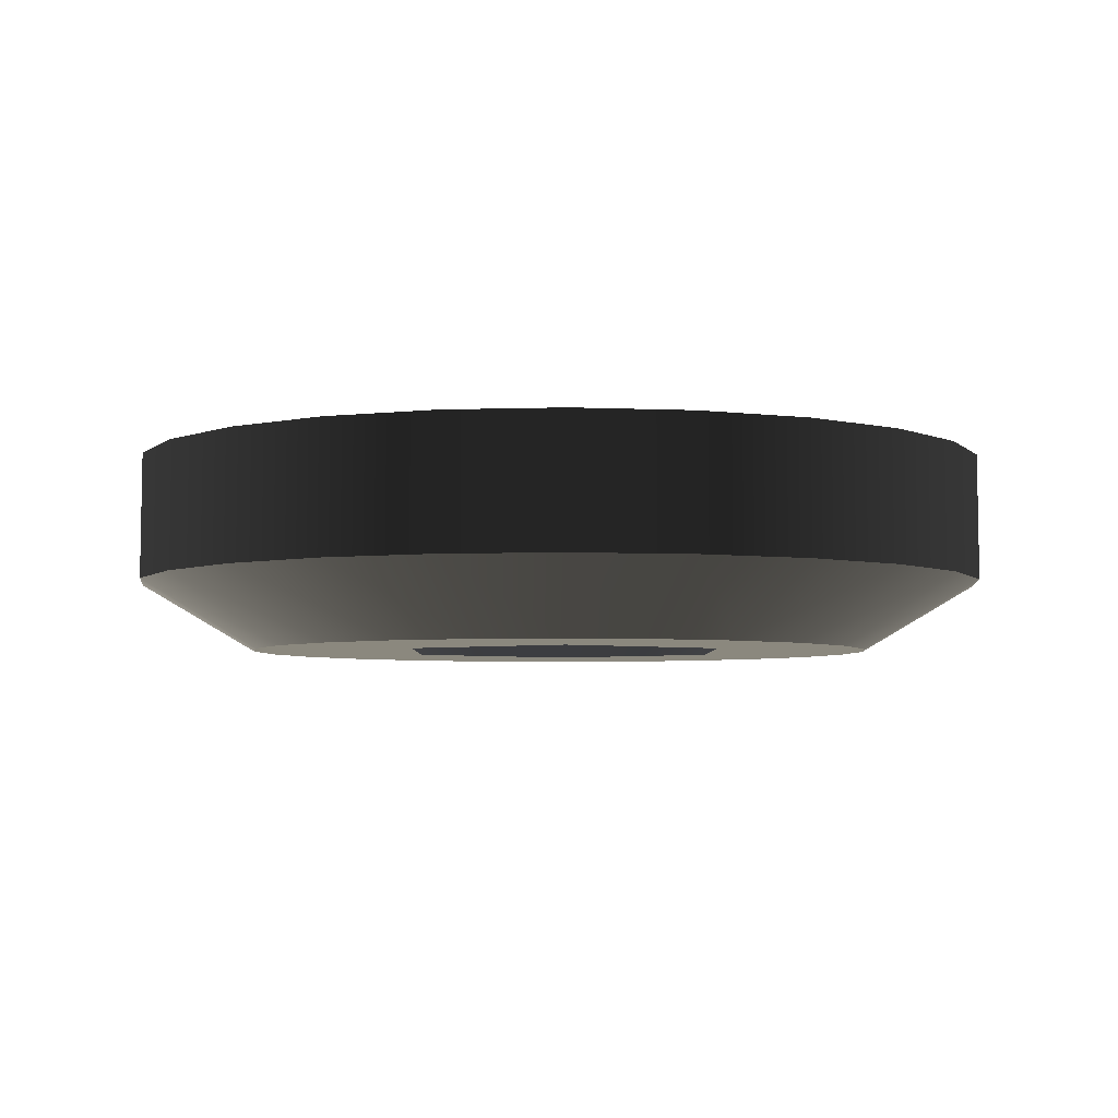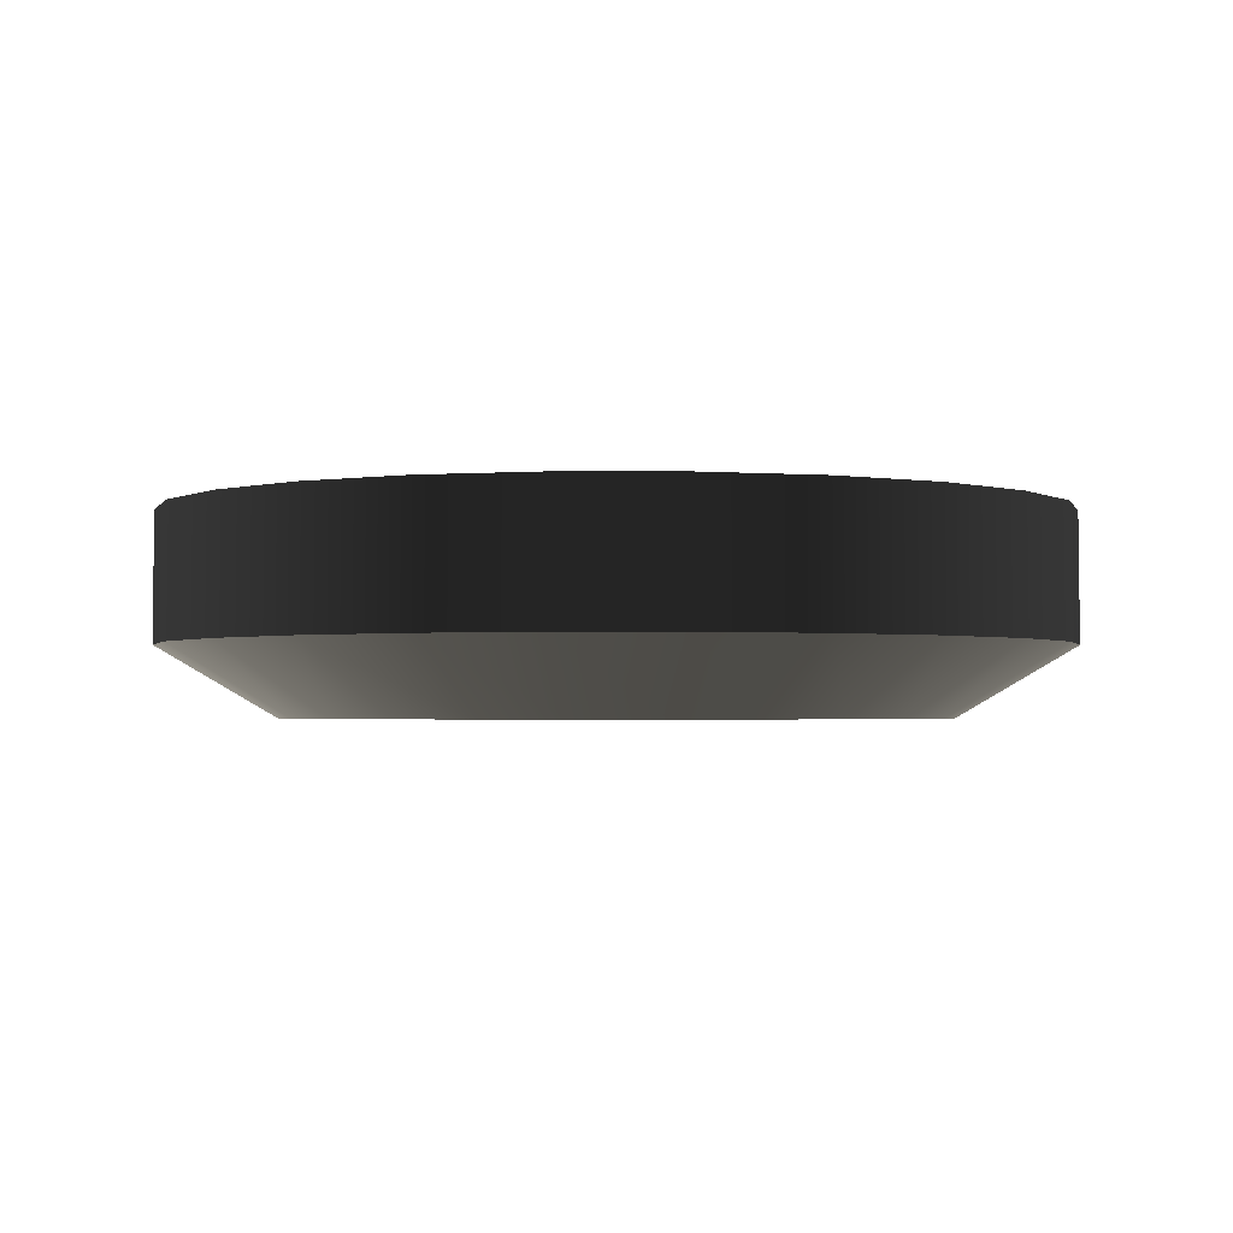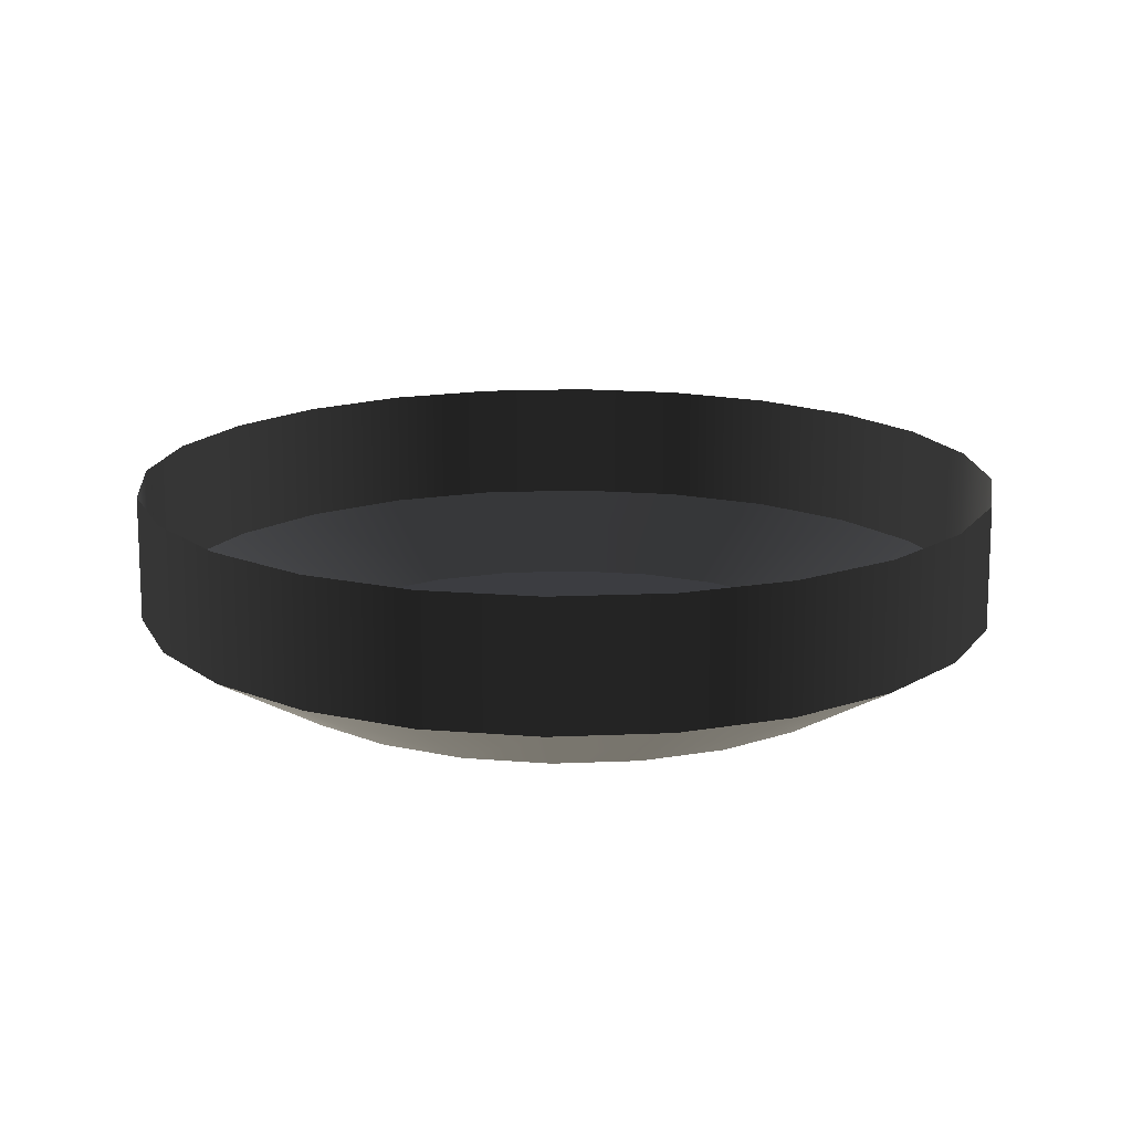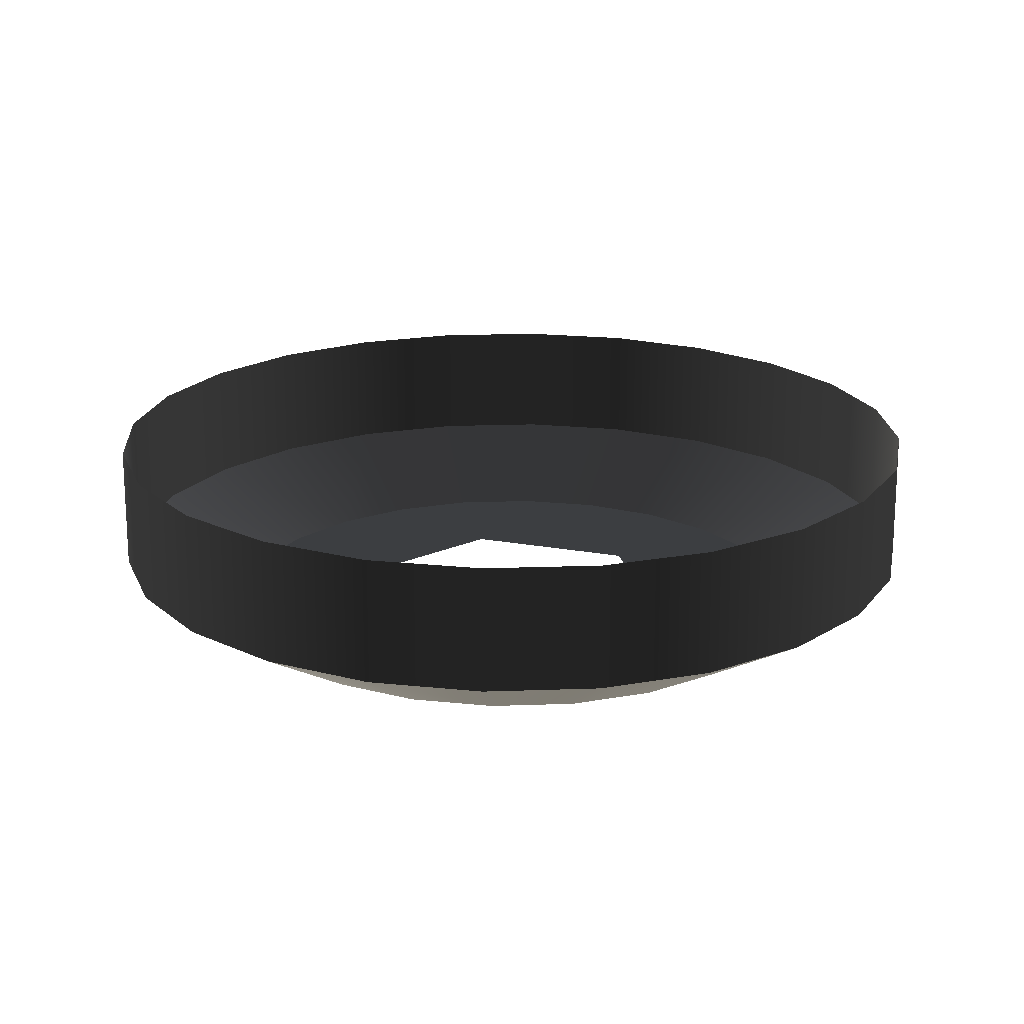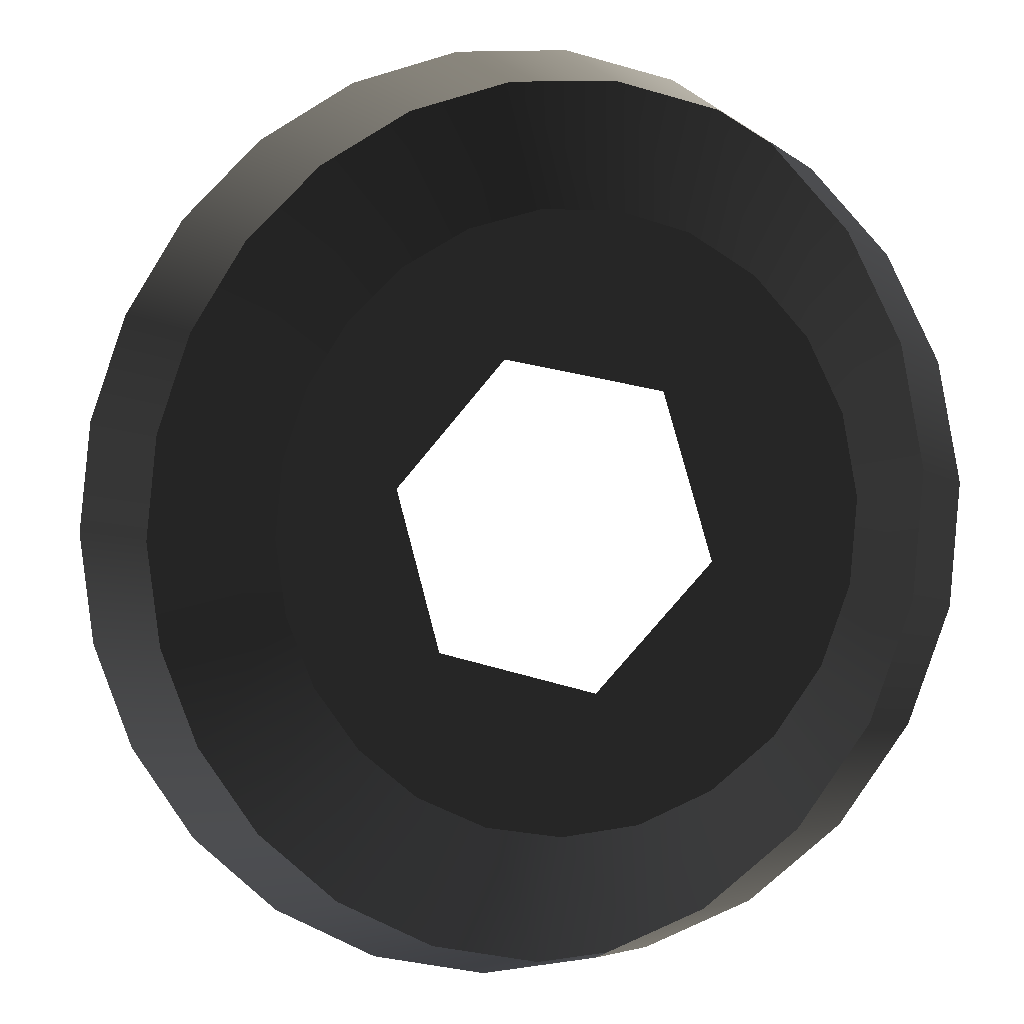
<metadata>
{"format":"obj","ext":"obj","renderer":"f3d","projection":"perspective","resolution":1024,"background":"white","views":[{"elev":-4.5,"azim":75.8,"up":"+Y"},{"elev":-2.2,"azim":38.8,"up":"+Y"},{"elev":16.0,"azim":-55.7,"up":"+Y"},{"elev":19.5,"azim":-114.4,"up":"+Y"},{"elev":-4.8,"azim":-156.0,"up":"+Z"}]}
</metadata>
<code>
o #ID284
v 0.008034 -0.1192 -0.4751
v 0.01833 -0.1192 -0.4768
v 0.00806 -0.1076 -0.475
v 0.01833 -0.1076 -0.4767
v 0.01833 -0.1192 -0.4768
v 0.00806 -0.1076 -0.475
v 0.01833 -0.1076 -0.4767
v 0.008034 -0.1192 -0.4751
v 0.02871 -0.1192 -0.4758
v 0.02869 -0.1076 -0.4757
v 0.02871 -0.1192 -0.4758
v 0.02869 -0.1076 -0.4757
v 0.01115 -0.1255 -0.4648
v 0.01868 -0.1255 -0.4661
v 0.008034 -0.1192 -0.4751
v 0.01833 -0.1192 -0.4768
v 0.01868 -0.1255 -0.4661
v 0.008034 -0.1192 -0.4751
v 0.01833 -0.1192 -0.4768
v 0.01115 -0.1255 -0.4648
v -0.001466 -0.1192 -0.4708
v -0.001419 -0.1076 -0.4707
v -0.001419 -0.1076 -0.4707
v -0.001466 -0.1192 -0.4708
v 0.03847 -0.1192 -0.4721
v 0.03843 -0.1076 -0.472
v 0.03847 -0.1192 -0.4721
v 0.03843 -0.1076 -0.472
v 0.02628 -0.1255 -0.4653
v 0.02871 -0.1192 -0.4758
v 0.02628 -0.1255 -0.4653
v 0.02871 -0.1192 -0.4758
v -0.00834 -0.1255 -0.4283
v -0.005187 -0.1255 -0.4214
v -0.009586 -0.1255 -0.4359
v -0.00884 -0.1255 -0.4435
v -0.000341 -0.1255 -0.4155
v -0.006153 -0.1255 -0.4506
v 0.005866 -0.1255 -0.411
v -0.001708 -0.1255 -0.4568
v 0.01301 -0.1255 -0.4084
v 0.003937 -0.1255 -0.4412
v 0.004193 -0.1255 -0.4617
v 0.01115 -0.1255 -0.4648
v 0.01524 -0.1255 -0.453
v 0.01868 -0.1255 -0.4661
v 0.02628 -0.1255 -0.4653
v 0.03111 -0.1255 -0.4491
v 0.03568 -0.1255 -0.4334
v 0.041 -0.1255 -0.4169
v 0.03342 -0.1255 -0.4626
v 0.04544 -0.1255 -0.4231
v 0.03963 -0.1255 -0.4582
v 0.04813 -0.1255 -0.4302
v 0.04448 -0.1255 -0.4523
v 0.04888 -0.1255 -0.4378
v 0.04763 -0.1255 -0.4453
v 0.008507 -0.1255 -0.4255
v 0.02061 -0.1255 -0.4076
v 0.02438 -0.1255 -0.4216
v 0.02814 -0.1255 -0.4089
v 0.0351 -0.1255 -0.412
v 0.0351 -0.1255 -0.412
v 0.03568 -0.1255 -0.4334
v 0.041 -0.1255 -0.4169
v 0.02438 -0.1255 -0.4216
v 0.02814 -0.1255 -0.4089
v 0.02061 -0.1255 -0.4076
v 0.008507 -0.1255 -0.4255
v 0.01301 -0.1255 -0.4084
v 0.003937 -0.1255 -0.4412
v 0.04888 -0.1255 -0.4378
v 0.04448 -0.1255 -0.4523
v 0.04763 -0.1255 -0.4453
v 0.04813 -0.1255 -0.4302
v 0.03963 -0.1255 -0.4582
v 0.04544 -0.1255 -0.4231
v 0.03342 -0.1255 -0.4626
v 0.02628 -0.1255 -0.4653
v 0.03111 -0.1255 -0.4491
v 0.01524 -0.1255 -0.453
v 0.01868 -0.1255 -0.4661
v 0.01115 -0.1255 -0.4648
v 0.004193 -0.1255 -0.4617
v -0.001708 -0.1255 -0.4568
v 0.005866 -0.1255 -0.411
v -0.006153 -0.1255 -0.4506
v -0.000341 -0.1255 -0.4155
v -0.00884 -0.1255 -0.4435
v -0.005187 -0.1255 -0.4214
v -0.009586 -0.1255 -0.4359
v -0.00834 -0.1255 -0.4283
v -0.001466 -0.1192 -0.4708
v 0.004193 -0.1255 -0.4617
v 0.004193 -0.1255 -0.4617
v -0.001466 -0.1192 -0.4708
v -0.009528 -0.1192 -0.4642
v -0.009462 -0.1076 -0.4641
v -0.009462 -0.1076 -0.4641
v -0.009528 -0.1192 -0.4642
v 0.04689 -0.1076 -0.466
v 0.04695 -0.1192 -0.466
v 0.04695 -0.1192 -0.466
v 0.04689 -0.1076 -0.466
v 0.03342 -0.1255 -0.4626
v 0.03847 -0.1192 -0.4721
v 0.03342 -0.1255 -0.4626
v 0.03847 -0.1192 -0.4721
v -0.01859 -0.1192 -0.4252
v -0.00834 -0.1255 -0.4283
v -0.02029 -0.1192 -0.4355
v -0.009586 -0.1255 -0.4359
v -0.00834 -0.1255 -0.4283
v -0.02029 -0.1192 -0.4355
v -0.009586 -0.1255 -0.4359
v -0.01859 -0.1192 -0.4252
v -0.01927 -0.1192 -0.4459
v -0.00884 -0.1255 -0.4435
v -0.01927 -0.1192 -0.4459
v -0.00884 -0.1255 -0.4435
v -0.0156 -0.1192 -0.4557
v -0.006153 -0.1255 -0.4506
v -0.0156 -0.1192 -0.4557
v -0.006153 -0.1255 -0.4506
v -0.009528 -0.1192 -0.4642
v -0.001708 -0.1255 -0.4568
v -0.009528 -0.1192 -0.4642
v -0.001708 -0.1255 -0.4568
v 0.03963 -0.1255 -0.4582
v 0.04695 -0.1192 -0.466
v 0.03963 -0.1255 -0.4582
v 0.04695 -0.1192 -0.466
v 0.04448 -0.1255 -0.4523
v 0.05357 -0.1192 -0.458
v 0.04448 -0.1255 -0.4523
v 0.05357 -0.1192 -0.458
v 0.04763 -0.1255 -0.4453
v 0.05788 -0.1192 -0.4485
v 0.04763 -0.1255 -0.4453
v 0.05788 -0.1192 -0.4485
v 0.04888 -0.1255 -0.4378
v 0.05958 -0.1192 -0.4382
v 0.05958 -0.1192 -0.4382
v 0.04888 -0.1255 -0.4378
v 0.04813 -0.1255 -0.4302
v 0.05856 -0.1192 -0.4278
v 0.05856 -0.1192 -0.4278
v 0.04813 -0.1255 -0.4302
v 0.04544 -0.1255 -0.4231
v 0.05489 -0.1192 -0.418
v 0.05489 -0.1192 -0.418
v 0.04544 -0.1255 -0.4231
v 0.041 -0.1255 -0.4169
v 0.04882 -0.1192 -0.4095
v 0.04882 -0.1192 -0.4095
v 0.041 -0.1255 -0.4169
v 0.0351 -0.1255 -0.412
v 0.04076 -0.1192 -0.4029
v 0.04076 -0.1192 -0.4029
v 0.0351 -0.1255 -0.412
v 0.02814 -0.1255 -0.4089
v 0.03126 -0.1192 -0.3986
v 0.03126 -0.1192 -0.3986
v 0.02814 -0.1255 -0.4089
v 0.02061 -0.1255 -0.4076
v 0.02097 -0.1192 -0.3969
v 0.02097 -0.1192 -0.3969
v 0.02061 -0.1255 -0.4076
v 0.01058 -0.1192 -0.3979
v 0.01301 -0.1255 -0.4084
v 0.01301 -0.1255 -0.4084
v 0.01058 -0.1192 -0.3979
v 0.00082 -0.1192 -0.4016
v 0.005866 -0.1255 -0.411
v 0.005866 -0.1255 -0.411
v 0.00082 -0.1192 -0.4016
v -0.007661 -0.1192 -0.4077
v -0.000341 -0.1255 -0.4155
v -0.000341 -0.1255 -0.4155
v -0.007661 -0.1192 -0.4077
v -0.01428 -0.1192 -0.4157
v -0.005187 -0.1255 -0.4214
v -0.005187 -0.1255 -0.4214
v -0.01428 -0.1192 -0.4157
v -0.0156 -0.1192 -0.4557
v -0.01552 -0.1076 -0.4556
v -0.01552 -0.1076 -0.4556
v -0.0156 -0.1192 -0.4557
v 0.0535 -0.1076 -0.4579
v 0.05357 -0.1192 -0.458
v 0.05357 -0.1192 -0.458
v 0.0535 -0.1076 -0.4579
v -0.0185 -0.1076 -0.4253
v -0.01859 -0.1192 -0.4252
v -0.0202 -0.1076 -0.4355
v -0.02029 -0.1192 -0.4355
v -0.01859 -0.1192 -0.4252
v -0.0202 -0.1076 -0.4355
v -0.02029 -0.1192 -0.4355
v -0.0185 -0.1076 -0.4253
v -0.01919 -0.1076 -0.4459
v -0.01927 -0.1192 -0.4459
v -0.01919 -0.1076 -0.4459
v -0.01927 -0.1192 -0.4459
v 0.05779 -0.1076 -0.4484
v 0.05788 -0.1192 -0.4485
v 0.05788 -0.1192 -0.4485
v 0.05779 -0.1076 -0.4484
v 0.05949 -0.1076 -0.4382
v 0.05958 -0.1192 -0.4382
v 0.05958 -0.1192 -0.4382
v 0.05949 -0.1076 -0.4382
v 0.05856 -0.1192 -0.4278
v 0.05848 -0.1076 -0.4278
v 0.05848 -0.1076 -0.4278
v 0.05856 -0.1192 -0.4278
v 0.05489 -0.1192 -0.418
v 0.05481 -0.1076 -0.4181
v 0.05481 -0.1076 -0.4181
v 0.05489 -0.1192 -0.418
v 0.04882 -0.1192 -0.4095
v 0.04875 -0.1076 -0.4096
v 0.04882 -0.1192 -0.4095
v 0.04875 -0.1076 -0.4096
v 0.04076 -0.1192 -0.4029
v 0.04071 -0.1076 -0.403
v 0.04076 -0.1192 -0.4029
v 0.04071 -0.1076 -0.403
v 0.03126 -0.1192 -0.3986
v 0.03123 -0.1076 -0.3987
v 0.03126 -0.1192 -0.3986
v 0.03123 -0.1076 -0.3987
v 0.02097 -0.1192 -0.3969
v 0.02096 -0.1076 -0.397
v 0.02097 -0.1192 -0.3969
v 0.02096 -0.1076 -0.397
v 0.01058 -0.1192 -0.3979
v 0.0106 -0.1076 -0.398
v 0.01058 -0.1192 -0.3979
v 0.0106 -0.1076 -0.398
v 0.00082 -0.1192 -0.4016
v 0.000862 -0.1076 -0.4017
v 0.00082 -0.1192 -0.4016
v 0.000862 -0.1076 -0.4017
v -0.007661 -0.1192 -0.4077
v -0.0076 -0.1076 -0.4077
v -0.007661 -0.1192 -0.4077
v -0.0076 -0.1076 -0.4077
v -0.01428 -0.1192 -0.4157
v -0.01421 -0.1076 -0.4158
v -0.01428 -0.1192 -0.4157
v -0.01421 -0.1076 -0.4158
f 3 2 1
f 2 3 4
f 4 9 2
f 9 4 10
f 15 14 13
f 14 15 16
f 22 1 21
f 1 22 3
f 10 25 9
f 25 10 26
f 16 29 14
f 29 16 30
f 35 34 33
f 36 34 35
f 36 37 34
f 38 37 36
f 38 39 37
f 40 39 38
f 40 41 39
f 40 42 41
f 43 42 40
f 44 42 43
f 44 45 42
f 46 45 44
f 47 45 46
f 47 48 45
f 48 50 49
f 47 50 48
f 51 50 47
f 51 52 50
f 53 52 51
f 53 54 52
f 55 54 53
f 55 56 54
f 56 55 57
f 58 41 42
f 58 59 41
f 60 59 58
f 60 61 59
f 60 62 61
f 49 62 60
f 62 49 50
f 15 94 93
f 94 15 13
f 98 21 97
f 21 98 22
f 102 26 101
f 26 102 25
f 30 105 29
f 105 30 106
f 111 110 109
f 110 111 112
f 117 112 111
f 112 117 118
f 121 118 117
f 118 121 122
f 125 122 121
f 122 125 126
f 93 126 125
f 126 93 94
f 106 129 105
f 129 106 130
f 130 133 129
f 133 130 134
f 134 137 133
f 137 134 138
f 137 142 141
f 142 137 138
f 141 146 145
f 146 141 142
f 145 150 149
f 150 145 146
f 149 154 153
f 154 149 150
f 153 158 157
f 158 153 154
f 157 162 161
f 162 157 158
f 161 166 165
f 166 161 162
f 170 166 169
f 166 170 165
f 174 169 173
f 169 174 170
f 178 173 177
f 173 178 174
f 182 177 181
f 177 182 178
f 110 181 109
f 181 110 182
f 186 97 185
f 97 186 98
f 190 101 189
f 101 190 102
f 195 194 193
f 194 195 196
f 201 196 195
f 196 201 202
f 186 202 201
f 202 186 185
f 206 189 205
f 189 206 190
f 210 205 209
f 205 210 206
f 210 214 213
f 214 210 209
f 213 218 217
f 218 213 214
f 218 221 217
f 221 218 222
f 222 225 221
f 225 222 226
f 226 229 225
f 229 226 230
f 230 233 229
f 233 230 234
f 234 237 233
f 237 234 238
f 238 241 237
f 241 238 242
f 242 245 241
f 245 242 246
f 246 249 245
f 249 246 250
f 250 194 249
f 194 250 193
f 7 6 5
f 8 5 6
f 12 7 11
f 5 11 7
f 19 18 17
f 20 17 18
f 6 23 8
f 24 8 23
f 28 12 27
f 11 27 12
f 32 19 31
f 17 31 19
f 65 64 63
f 66 63 64
f 67 63 66
f 68 67 66
f 69 68 66
f 70 68 69
f 71 70 69
f 74 73 72
f 75 72 73
f 76 75 73
f 77 75 76
f 78 77 76
f 65 77 78
f 79 65 78
f 80 65 79
f 64 65 80
f 81 80 79
f 82 81 79
f 83 81 82
f 71 81 83
f 84 71 83
f 85 71 84
f 70 71 85
f 86 70 85
f 87 86 85
f 88 86 87
f 89 88 87
f 90 88 89
f 91 90 89
f 92 90 91
f 20 18 95
f 96 95 18
f 23 99 24
f 100 24 99
f 27 103 28
f 104 28 103
f 108 32 107
f 31 107 32
f 115 114 113
f 116 113 114
f 120 119 115
f 114 115 119
f 124 123 120
f 119 120 123
f 128 127 124
f 123 124 127
f 95 96 128
f 127 128 96
f 132 108 131
f 107 131 108
f 136 132 135
f 131 135 132
f 140 136 139
f 135 139 136
f 140 139 143
f 144 143 139
f 143 144 147
f 148 147 144
f 147 148 151
f 152 151 148
f 151 152 155
f 156 155 152
f 155 156 159
f 160 159 156
f 159 160 163
f 164 163 160
f 163 164 167
f 168 167 164
f 168 171 167
f 172 167 171
f 171 175 172
f 176 172 175
f 175 179 176
f 180 176 179
f 179 183 180
f 184 180 183
f 183 113 184
f 116 184 113
f 99 187 100
f 188 100 187
f 103 191 104
f 192 104 191
f 199 198 197
f 200 197 198
f 204 203 199
f 198 199 203
f 188 187 204
f 203 204 187
f 191 207 192
f 208 192 207
f 207 211 208
f 212 208 211
f 212 211 215
f 216 215 211
f 215 216 219
f 220 219 216
f 224 219 223
f 220 223 219
f 228 224 227
f 223 227 224
f 232 228 231
f 227 231 228
f 236 232 235
f 231 235 232
f 240 236 239
f 235 239 236
f 244 240 243
f 239 243 240
f 248 244 247
f 243 247 244
f 252 248 251
f 247 251 248
f 200 252 197
f 251 197 252

</code>
